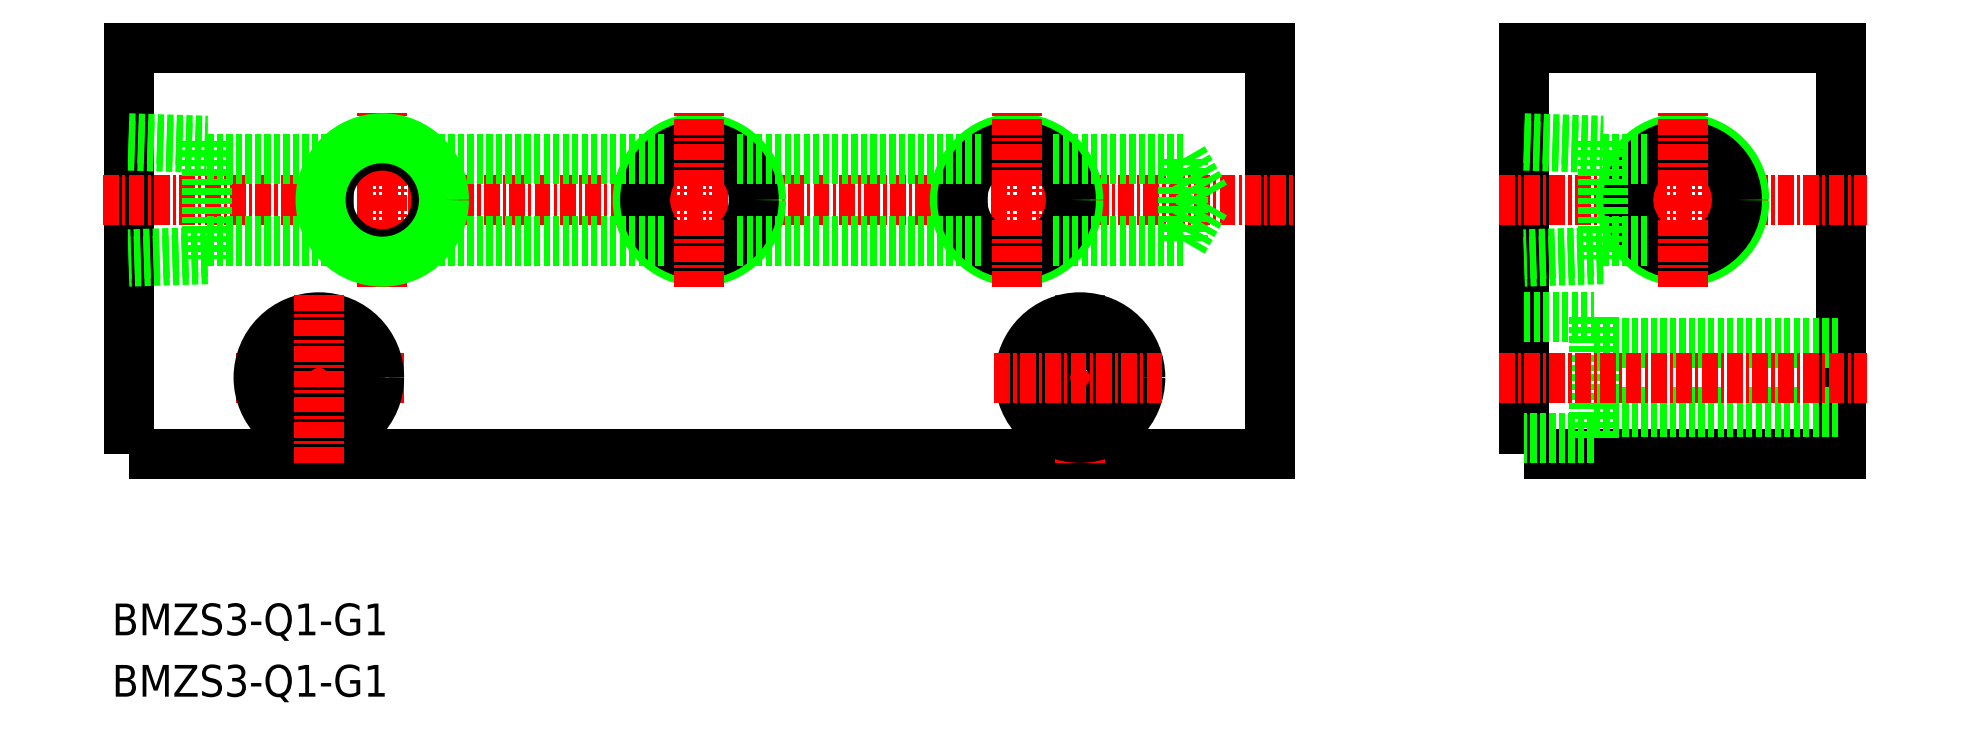
<metadata>
{"format":"dxf","ext":"dxf","renderer":"ezdxf+matplotlib","layout":"modelspace","background":"white","min_lineweight":24,"dpi":150}
</metadata>
<code>
0
SECTION
2
ENTITIES
0
TEXT
8
0
10
75.69
20
74.69
30
0
40
2.5
1
BMZS3-Q1-G1
11
75.69
21
75.94
31
0
73
     2
0
POLYLINE
8
0
66
     1
10
0
20
0
30
0
70
     1
0
VERTEX
8
0
10
187
20
89
30
0
0
VERTEX
8
0
10
212
20
89
30
0
0
VERTEX
8
0
10
212
20
121
30
0
0
VERTEX
8
0
10
187
20
121
30
0
0
SEQEND
8
0
0
LINE
8
CENTER
10
185
20
109
30
0
11
214
21
109
31
0
0
CIRCLE
8
0
10
199.5
20
109
30
0
40
4.864
0
CIRCLE
8
0
10
199.5
20
109
30
0
40
4.283
0
LINE
8
0
10
193.2
20
104.9
30
0
11
187
21
104.7
31
0
0
LINE
8
0
10
193.2
20
104.3
30
0
11
187
21
104.1
31
0
0
LINE
8
0
10
187
20
113.9
30
0
11
193.2
21
113.7
31
0
0
LINE
8
0
10
187
20
113.3
30
0
11
193.2
21
113.1
31
0
0
LINE
8
0
10
193.2
20
113.7
30
0
11
193.2
21
104.3
31
0
0
LINE
8
0
10
193.2
20
105.8
30
0
11
196.7
21
105.8
31
0
0
LINE
8
0
10
193.2
20
112.2
30
0
11
196.7
21
112.2
31
0
0
POLYLINE
8
0
66
     1
10
0
20
0
30
0
70
     1
0
VERTEX
8
0
10
77
20
89
30
0
0
VERTEX
8
0
10
167
20
89
30
0
0
VERTEX
8
0
10
167
20
121
30
0
0
VERTEX
8
0
10
77
20
121
30
0
0
SEQEND
8
0
0
LINE
8
CENTER
10
75
20
109
30
0
11
169
21
109
31
0
0
LINE
8
CENTER
10
97
20
102.1
30
0
11
97
21
115.9
31
0
0
CIRCLE
8
0
10
97
20
109
30
0
40
4.283
0
CIRCLE
8
0
10
97
20
109
30
0
40
4.864
0
LINE
8
CENTER
10
152
20
88.25
30
0
11
152
21
101.8
31
0
0
CIRCLE
8
0
10
152
20
95
30
0
40
2.75
0
CIRCLE
8
0
10
152
20
95
30
0
40
4.75
0
LINE
8
CENTER
10
145.2
20
95
30
0
11
158.8
21
95
31
0
0
LINE
8
CENTER
10
98.75
20
95
30
0
11
85.25
21
95
31
0
0
CIRCLE
8
0
10
92
20
95
30
0
40
4.75
0
CIRCLE
8
0
10
92
20
95
30
0
40
2.75
0
LINE
8
CENTER
10
92
20
88.25
30
0
11
92
21
101.8
31
0
0
LINE
8
0
10
192.5
20
90.25
30
0
11
187
21
90.25
31
0
0
LINE
8
0
10
192.5
20
92.25
30
0
11
212
21
92.25
31
0
0
LINE
8
0
10
192.5
20
97.75
30
0
11
212
21
97.75
31
0
0
LINE
8
0
10
192.5
20
99.75
30
0
11
192.5
21
90.25
31
0
0
LINE
8
0
10
187
20
99.75
30
0
11
192.5
21
99.75
31
0
0
LINE
8
CENTER
10
199.5
20
102.1
30
0
11
199.5
21
115.9
31
0
0
LINE
8
0
10
83.2
20
112.2
30
0
11
94.21
21
112.2
31
0
0
LINE
8
0
10
83.2
20
105.8
30
0
11
94.21
21
105.8
31
0
0
LINE
8
0
10
83.2
20
113.7
30
0
11
83.2
21
104.3
31
0
0
LINE
8
0
10
77
20
113.3
30
0
11
83.2
21
113.1
31
0
0
LINE
8
0
10
77
20
113.9
30
0
11
83.2
21
113.7
31
0
0
LINE
8
0
10
83.2
20
104.3
30
0
11
77
21
104.1
31
0
0
LINE
8
0
10
83.2
20
104.9
30
0
11
77
21
104.7
31
0
0
CIRCLE
8
0
10
147
20
109
30
0
40
4.864
0
CIRCLE
8
0
10
147
20
109
30
0
40
4.283
0
LINE
8
CENTER
10
147
20
102.1
30
0
11
147
21
115.9
31
0
0
LINE
8
0
10
160.1
20
112.2
30
0
11
149.8
21
112.2
31
0
0
LINE
8
0
10
160.1
20
105.8
30
0
11
149.8
21
105.8
31
0
0
CIRCLE
8
0
10
122
20
109
30
0
40
4.864
0
CIRCLE
8
0
10
122
20
109
30
0
40
4.283
0
LINE
8
CENTER
10
122
20
102.1
30
0
11
122
21
115.9
31
0
0
LINE
8
0
10
119.2
20
112.2
30
0
11
99.79
21
112.2
31
0
0
LINE
8
0
10
119.2
20
105.8
30
0
11
99.79
21
105.8
31
0
0
LINE
8
CENTER
10
185
20
95
30
0
11
214
21
95
31
0
0
TEXT
8
0
10
75.69
20
69.85
30
0
40
2.5
1
BMZS3-Q1-G1
11
75.69
21
71.1
31
0
73
     2
0
LINE
8
0
10
160.1
20
105.8
30
0
11
162
21
109
31
0
0
LINE
8
0
10
160.1
20
112.3
30
0
11
162
21
109
31
0
0
LINE
8
0
10
160.1
20
105.8
30
0
11
160.1
21
112.3
31
0
0
LINE
8
0
10
144.2
20
112.2
30
0
11
124.8
21
112.2
31
0
0
LINE
8
0
10
144.2
20
105.8
30
0
11
124.8
21
105.8
31
0
0
ENDSEC
0
EOF

</code>
